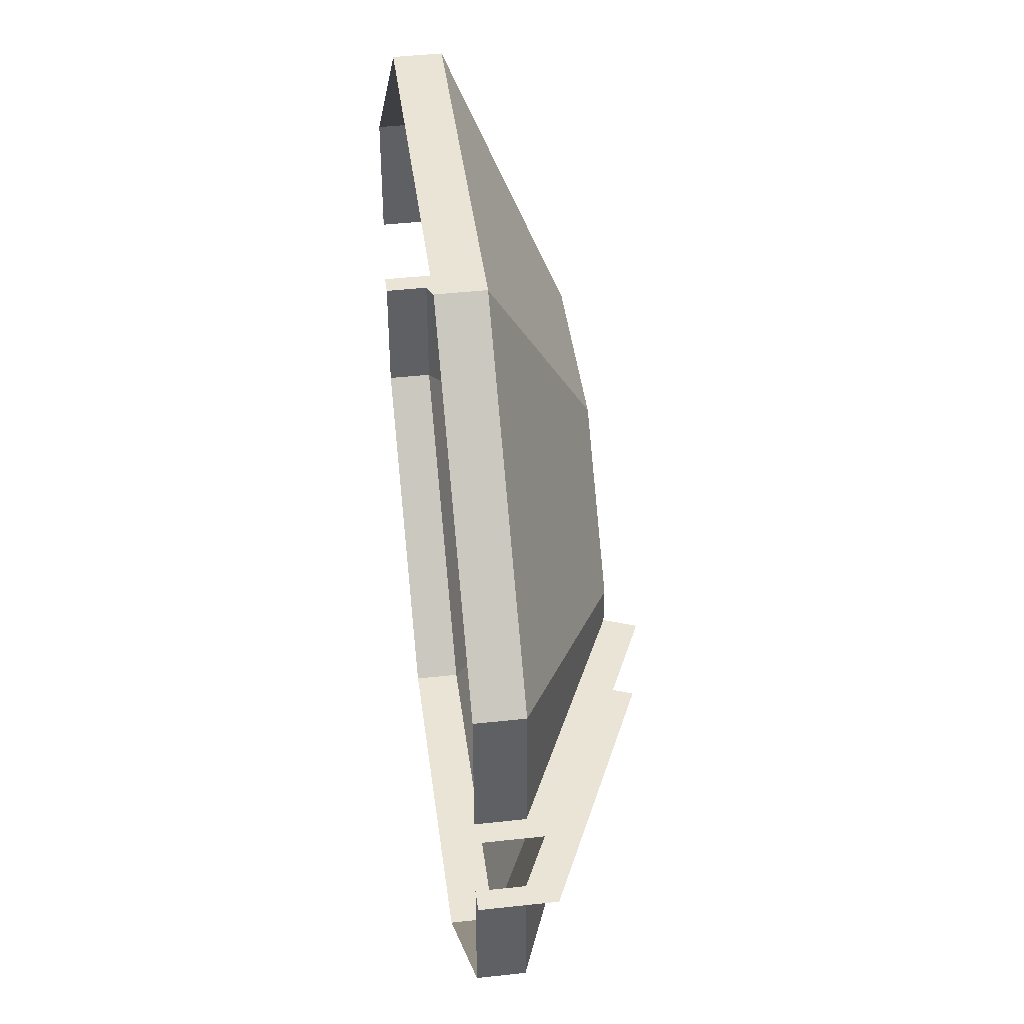
<metadata>
{"format":"obj","ext":"obj","renderer":"f3d","projection":"perspective","resolution":1024,"background":"white","views":[{"elev":43.8,"azim":-97.4,"up":"+Z"}]}
</metadata>
<code>
g stadium_arena
v 0.05769 0.1547 0.02011
v 0.06235 0.1547 0.02153
v 0.05852 0.1547 0.03032
v 0.05309 0.1547 0.03911
v 0.04636 0.1547 0.04695
v 0.03848 0.1547 0.05363
v 0.02965 0.1547 0.059
v 0.02009 0.1547 0.06293
v 0.01064 0.1547 0.06526
v 0.01861 0.1547 0.05831
v 0.009855 0.1547 0.06047
v 0.02746 0.1547 0.05467
v 0.03564 0.1547 0.0497
v 0.04293 0.1547 0.0435
v 0.04917 0.1547 0.03625
v 0.0542 0.1547 0.0281
v 0.05841 0.1547 0.01801
v 0.06334 0.1547 0.01881
v 0.06069 0.1547 0.02563
v 0.05598 0.1547 0.03482
v 0.04988 0.1547 0.04316
v 0.04255 0.1547 0.05044
v 0.03417 0.1547 0.05649
v 0.02495 0.1547 0.06115
v 0.01511 0.1547 0.06432
v 0.004515 0.1547 0.06593
v 0.004178 0.1547 0.06109
v 0.01399 0.1547 0.05959
v 0.02311 0.1547 0.05666
v 0.03165 0.1547 0.05235
v 0.03941 0.1547 0.04674
v 0.0462 0.1547 0.04
v 0.05185 0.1547 0.03227
v 0.05622 0.1547 0.02376
v 0.05877 0.1547 0.01667
v 0.06401 0.1547 0.01669
v 0.006777 0.1547 0.06089
v 0.007321 0.1547 0.06572
v -0.05812 0.1547 0.01975
v -0.06279 0.1547 0.02114
v -0.059 0.1547 0.02995
v -0.05363 0.1547 0.03878
v -0.04695 0.1547 0.04666
v -0.03911 0.1547 0.05339
v -0.03032 0.1547 0.05882
v -0.02079 0.1547 0.0628
v -0.01135 0.1547 0.06519
v -0.01927 0.1547 0.05819
v -0.01053 0.1547 0.06041
v -0.0281 0.1547 0.0545
v -0.03625 0.1547 0.04947
v -0.0435 0.1547 0.04324
v -0.0497 0.1547 0.03594
v -0.05467 0.1547 0.02776
v -0.05882 0.1547 0.01765
v -0.06376 0.1547 0.01841
v -0.06115 0.1547 0.02525
v -0.05649 0.1547 0.03447
v -0.05044 0.1547 0.04285
v -0.04316 0.1547 0.05018
v -0.03482 0.1547 0.05628
v -0.02563 0.1547 0.061
v -0.01581 0.1547 0.06422
v -0.005226 0.1547 0.0659
v -0.004858 0.1547 0.06106
v -0.01467 0.1547 0.0595
v -0.02376 0.1547 0.05652
v -0.03227 0.1547 0.05215
v -0.04 0.1547 0.0465
v -0.04674 0.1547 0.03971
v -0.05235 0.1547 0.03195
v -0.05666 0.1547 0.02341
v -0.05917 0.1547 0.0163
v -0.06441 0.1547 0.01629
v -0.007457 0.1547 0.06085
v -0.008031 0.1547 0.06567
v -0.0001366 0.1547 0.0254
v -0.0001509 0.1547 0.03001
v -0.02919 0.1547 0.007504
v -0.003976 0.1547 0.02508
v -0.007719 0.1547 0.02417
v -0.01127 0.1547 0.02269
v -0.01455 0.1547 0.02066
v -0.01747 0.1547 0.01815
v -0.01997 0.1547 0.01522
v -0.02197 0.1547 0.01192
v -0.02336 0.1547 0.008649
v -0.02396 0.1547 0.006676
v -0.004845 0.1547 0.02962
v -0.009422 0.1547 0.02851
v -0.01377 0.1547 0.02669
v -0.01778 0.1547 0.02422
v -0.02135 0.1547 0.02115
v -0.0244 0.1547 0.01756
v -0.02684 0.1547 0.01353
v -0.02855 0.1547 0.009539
v -0.02459 0.1547 0.003447
v -0.002062 0.1547 0.02532
v -0.005865 0.1547 0.0247
v -0.009525 0.1547 0.0235
v -0.01295 0.1547 0.02174
v -0.01606 0.1547 0.01947
v -0.01878 0.1547 0.01673
v -0.02103 0.1547 0.01361
v -0.02277 0.1547 0.01017
v -0.002506 0.1547 0.02991
v -0.007155 0.1547 0.02915
v -0.01163 0.1547 0.02769
v -0.01582 0.1547 0.02553
v -0.01962 0.1547 0.02275
v -0.02294 0.1547 0.01941
v -0.0257 0.1547 0.01559
v -0.02782 0.1547 0.01139
v -0.06585 0.1547 0.003285
v -0.06587 0.1547 0.007409
v 0.02903 0.1547 0.007685
v 0.003704 0.1547 0.02511
v 0.007453 0.1547 0.02422
v 0.01102 0.1547 0.02276
v 0.01431 0.1547 0.02075
v 0.01725 0.1547 0.01826
v 0.01976 0.1547 0.01534
v 0.02178 0.1547 0.01206
v 0.02319 0.1547 0.008794
v 0.0238 0.1547 0.006825
v 0.004546 0.1547 0.02965
v 0.009129 0.1547 0.02857
v 0.01349 0.1547 0.02678
v 0.01751 0.1547 0.02433
v 0.0211 0.1547 0.02128
v 0.02417 0.1547 0.01771
v 0.02664 0.1547 0.0137
v 0.02837 0.1547 0.009716
v 0.02446 0.1547 0.0036
v 0.02446 0.1547 0.0036
v 0.001789 0.1547 0.02533
v 0.005596 0.1547 0.02474
v 0.009264 0.1547 0.02356
v 0.0127 0.1547 0.02182
v 0.01583 0.1547 0.01957
v 0.01856 0.1547 0.01685
v 0.02083 0.1547 0.01374
v 0.02259 0.1547 0.01031
v 0.002204 0.1547 0.02992
v 0.006859 0.1547 0.0292
v 0.01134 0.1547 0.02776
v 0.01555 0.1547 0.02563
v 0.01936 0.1547 0.02288
v 0.02271 0.1547 0.01956
v 0.02549 0.1547 0.01575
v 0.02764 0.1547 0.01156
v 0.06572 0.1547 0.003695
v 0.0657 0.1547 0.007819
v -0.5306 0.4083 1.281
v 0.5306 0.4083 1.281
v 0.5306 0.5436 1.281
v -0.5306 0.5436 1.281
v -1.281 0.4083 0.5306
v -1.281 0.5436 0.5306
v 1.281 0.4083 0.5306
v 1.281 0.5436 0.5306
v -1.281 0.4083 0.1404
v -1.281 0.5436 0.1404
v 1.281 0.4083 0.1404
v 1.281 0.5436 0.1404
v -0.5306 0.4084 1.281
v 0.5306 0.4084 1.281
v -1.281 0.4084 0.5306
v 1.281 0.4084 0.5306
v -1.281 0.4084 0.1404
v 1.281 0.4084 0.1404
v 0.9058 0.4084 0.9058
v -0.9058 0.4084 0.9058
v 1.907e-07 0.4084 1.281
v 1.326e-07 0.1018 0.6074
v -0.4295 0.1018 0.4295
v 0.4295 0.1018 0.4295
v 0.2653 0.4084 1.281
v 0.2516 0.1018 0.6074
v -0.7182 0.4084 1.093
v 1.093 0.4084 0.7182
v 0.6074 0.1018 0.2516
v -1.281 0.4084 0.3355
v 1.281 0.4084 0.3355
v 0.6074 0.1018 0.1404
v -0.6074 0.1018 0.1404
v 0.7182 0.4084 1.093
v -0.6074 0.1018 0.2516
v -1.093 0.4084 0.7182
v -0.2516 0.1018 0.6074
v -0.2653 0.4084 1.281
v -0.1258 0.1018 0.6074
v 0.1258 0.1018 0.6074
v -0.5185 0.1018 0.3406
v -0.3406 0.1018 0.5185
v 0.3406 0.1018 0.5185
v 0.5185 0.1018 0.3406
v -0.6074 0.1018 0.196
v 0.6074 0.1018 0.196
v 0.6074 0.1018 0.2238
v 0.6074 0.1018 0.1682
v -0.6074 0.1018 0.2238
v -0.6074 0.1018 0.1682
v 0.5629 0.1018 0.2961
v 0.474 0.1018 0.385
v 0.2961 0.1018 0.5629
v 0.385 0.1018 0.474
v 0.1887 0.1018 0.6074
v 0.0629 0.1018 0.6074
v -0.1887 0.1018 0.6074
v -0.0629 0.1018 0.6074
v -0.1327 0.4084 1.281
v 0.812 0.4084 0.9996
v 1.281 0.4084 0.2379
v -1.281 0.4084 0.433
v 1.187 0.4084 0.6244
v 0.398 0.4084 1.281
v 0.1327 0.4084 1.281
v 0.9996 0.4084 0.812
v -1.281 0.4084 0.2379
v 1.281 0.4084 0.433
v 0.6244 0.4084 1.187
v -0.398 0.4084 1.281
v -0.5306 0.4083 -1.281
v 0.5306 0.4083 -1.281
v 0.5306 0.5436 -1.281
v -0.5306 0.5436 -1.281
v -1.281 0.4083 -0.5306
v -1.281 0.5436 -0.5306
v 1.281 0.4083 -0.5306
v 1.281 0.5436 -0.5306
v -1.281 0.4083 -0.1404
v -1.281 0.5436 -0.1404
v 1.281 0.4083 -0.1404
v 1.281 0.5436 -0.1404
v -0.5306 0.4084 -1.281
v 0.5306 0.4084 -1.281
v -1.281 0.4084 -0.5306
v 1.281 0.4084 -0.5306
v -1.281 0.4084 -0.1404
v 1.281 0.4084 -0.1404
v 0.9058 0.4084 -0.9058
v -0.9058 0.4084 -0.9058
v 1.907e-07 0.4084 -1.281
v 1.326e-07 0.1018 -0.6074
v -0.4295 0.1018 -0.4295
v 0.4295 0.1018 -0.4295
v 0.2653 0.4084 -1.281
v 0.2516 0.1018 -0.6074
v -0.7182 0.4084 -1.093
v 1.093 0.4084 -0.7182
v 0.6074 0.1018 -0.2516
v -1.281 0.4084 -0.3355
v 1.281 0.4084 -0.3355
v 0.6074 0.1018 -0.1404
v -0.6074 0.1018 -0.1404
v 0.7182 0.4084 -1.093
v -0.6074 0.1018 -0.2516
v -1.093 0.4084 -0.7182
v -0.2516 0.1018 -0.6074
v -0.2653 0.4084 -1.281
v -0.1258 0.1018 -0.6074
v 0.1258 0.1018 -0.6074
v -0.5185 0.1018 -0.3406
v -0.3406 0.1018 -0.5185
v 0.3406 0.1018 -0.5185
v 0.5185 0.1018 -0.3406
v -0.6074 0.1018 -0.196
v 0.6074 0.1018 -0.196
v 0.6074 0.1018 -0.2238
v 0.6074 0.1018 -0.1682
v -0.6074 0.1018 -0.2238
v -0.6074 0.1018 -0.1682
v 1.281 0.4084 -0.2379
v -1.281 0.4084 -0.433
v -1.281 0.4084 -0.2379
v 1.281 0.4084 -0.433
v -0.01078 0.1547 0.009002
v -0.008676 0.1547 0.01104
v -0.006193 0.1547 0.01259
v -0.003442 0.1547 0.01359
v -0.0005425 0.1547 0.014
v 0.002378 0.1547 0.01379
v 0.005193 0.1547 0.01299
v 0.007778 0.1547 0.01161
v 0.01002 0.1547 0.009729
v 0.01182 0.1547 0.007422
v 0.01311 0.1547 0.00479
v 0.01381 0.1547 0.001949
v 0.01392 0.1547 -0.0009768
v 0.01341 0.1547 -0.00386
v 0.01231 0.1547 -0.006575
v 0.01067 0.1547 -0.009002
v 0.008569 0.1547 -0.01104
v 0.006086 0.1547 -0.01259
v 0.003334 0.1547 -0.01359
v 0.0004351 0.1547 -0.014
v -0.002486 0.1547 -0.01379
v -0.0053 0.1547 -0.01299
v -0.007885 0.1547 -0.01161
v -0.01013 0.1547 -0.009729
v -0.01193 0.1547 -0.007421
v -0.01321 0.1547 -0.00479
v -0.01392 0.1547 -0.001949
v -0.01402 0.1547 0.000977
v -0.01352 0.1547 0.00386
v -0.01242 0.1547 0.006575
v -0.478 0.1537 -0.001511
v -0.471 0.1537 0.08151
v -0.4497 0.1537 0.162
v -0.4147 0.1537 0.2377
v -0.3671 0.1537 0.3061
v -0.3084 0.1537 0.3652
v -0.2403 0.1537 0.4132
v -0.1649 0.1537 0.4486
v -0.08448 0.1537 0.4704
v -0.001504 0.1537 0.4779
v 0.08152 0.1537 0.4709
v 0.1621 0.1537 0.4496
v 0.2377 0.1537 0.4146
v 0.3061 0.1537 0.3671
v 0.3652 0.1537 0.3083
v 0.4132 0.1537 0.2402
v 0.4486 0.1537 0.1648
v 0.4704 0.1537 0.08444
v 0.4779 0.1537 0.001468
v 0.4709 0.1537 -0.08155
v 0.4496 0.1537 -0.1621
v 0.4147 0.1537 -0.2377
v 0.3671 0.1537 -0.3061
v 0.3084 0.1537 -0.3652
v 0.2403 0.1537 -0.4132
v 0.1649 0.1537 -0.4486
v 0.08445 0.1537 -0.4705
v 0.001475 0.1537 -0.478
v -0.08154 0.1537 -0.471
v -0.1621 0.1537 -0.4497
v -0.2377 0.1537 -0.4147
v -0.3061 0.1537 -0.3671
v -0.3652 0.1537 -0.3084
v -0.4132 0.1537 -0.2403
v -0.4486 0.1537 -0.1649
v -0.4705 0.1537 -0.08448
v -0.05812 0.1547 -0.01975
v -0.06279 0.1547 -0.02114
v -0.059 0.1547 -0.02995
v -0.05363 0.1547 -0.03878
v -0.04695 0.1547 -0.04666
v -0.03911 0.1547 -0.05339
v -0.03032 0.1547 -0.05882
v -0.02079 0.1547 -0.0628
v -0.01135 0.1547 -0.06519
v -0.01927 0.1547 -0.05819
v -0.01053 0.1547 -0.06041
v -0.0281 0.1547 -0.0545
v -0.03625 0.1547 -0.04947
v -0.0435 0.1547 -0.04324
v -0.0497 0.1547 -0.03594
v -0.05467 0.1547 -0.02776
v -0.05882 0.1547 -0.01765
v -0.06376 0.1547 -0.01841
v -0.06115 0.1547 -0.02525
v -0.05649 0.1547 -0.03447
v -0.05044 0.1547 -0.04285
v -0.04316 0.1547 -0.05018
v -0.03482 0.1547 -0.05628
v -0.02563 0.1547 -0.061
v -0.01581 0.1547 -0.06422
v -0.005226 0.1547 -0.0659
v -0.004858 0.1547 -0.06106
v -0.01467 0.1547 -0.0595
v -0.02376 0.1547 -0.05652
v -0.03227 0.1547 -0.05215
v -0.04 0.1547 -0.0465
v -0.04674 0.1547 -0.03971
v -0.05235 0.1547 -0.03195
v -0.05666 0.1547 -0.02341
v -0.05917 0.1547 -0.0163
v -0.06441 0.1547 -0.01629
v -0.007457 0.1547 -0.06085
v -0.008031 0.1547 -0.06567
v 0.05769 0.1547 -0.02011
v 0.06235 0.1547 -0.02153
v 0.05852 0.1547 -0.03032
v 0.05309 0.1547 -0.03911
v 0.04636 0.1547 -0.04695
v 0.03848 0.1547 -0.05363
v 0.02965 0.1547 -0.059
v 0.02009 0.1547 -0.06293
v 0.01064 0.1547 -0.06526
v 0.01861 0.1547 -0.05831
v 0.009855 0.1547 -0.06047
v 0.02746 0.1547 -0.05467
v 0.03564 0.1547 -0.0497
v 0.04293 0.1547 -0.0435
v 0.04917 0.1547 -0.03625
v 0.0542 0.1547 -0.0281
v 0.05841 0.1547 -0.01801
v 0.06334 0.1547 -0.01881
v 0.06069 0.1547 -0.02563
v 0.05598 0.1547 -0.03482
v 0.04988 0.1547 -0.04316
v 0.04255 0.1547 -0.05044
v 0.03417 0.1547 -0.05649
v 0.02495 0.1547 -0.06115
v 0.01511 0.1547 -0.06432
v 0.004515 0.1547 -0.06593
v 0.004178 0.1547 -0.06109
v 0.01399 0.1547 -0.05959
v 0.02311 0.1547 -0.05666
v 0.03165 0.1547 -0.05235
v 0.03941 0.1547 -0.04674
v 0.0462 0.1547 -0.04
v 0.05185 0.1547 -0.03227
v 0.05622 0.1547 -0.02376
v 0.05877 0.1547 -0.01667
v 0.06401 0.1547 -0.01669
v 0.006777 0.1547 -0.06089
v 0.007321 0.1547 -0.06572
v -0.0001366 0.1547 -0.0254
v -0.0001509 0.1547 -0.03001
v -0.02919 0.1547 -0.007504
v -0.003976 0.1547 -0.02508
v -0.007719 0.1547 -0.02417
v -0.01127 0.1547 -0.02269
v -0.01455 0.1547 -0.02066
v -0.01747 0.1547 -0.01815
v -0.01997 0.1547 -0.01522
v -0.02197 0.1547 -0.01192
v -0.02336 0.1547 -0.008649
v -0.02396 0.1547 -0.006676
v -0.004845 0.1547 -0.02962
v -0.009422 0.1547 -0.02851
v -0.01377 0.1547 -0.02669
v -0.01778 0.1547 -0.02422
v -0.02135 0.1547 -0.02115
v -0.0244 0.1547 -0.01756
v -0.02684 0.1547 -0.01353
v -0.02855 0.1547 -0.009539
v -0.02459 0.1547 -0.003447
v -0.002062 0.1547 -0.02532
v -0.005865 0.1547 -0.0247
v -0.009525 0.1547 -0.0235
v -0.01295 0.1547 -0.02174
v -0.01606 0.1547 -0.01947
v -0.01878 0.1547 -0.01673
v -0.02103 0.1547 -0.01361
v -0.02277 0.1547 -0.01017
v -0.002506 0.1547 -0.02991
v -0.007155 0.1547 -0.02915
v -0.01163 0.1547 -0.02769
v -0.01582 0.1547 -0.02553
v -0.01962 0.1547 -0.02275
v -0.02294 0.1547 -0.01941
v -0.0257 0.1547 -0.01559
v -0.02782 0.1547 -0.01139
v -0.06585 0.1547 -0.003285
v -0.06587 0.1547 -0.007409
v 0.02903 0.1547 -0.007685
v 0.003704 0.1547 -0.02511
v 0.007453 0.1547 -0.02422
v 0.01102 0.1547 -0.02276
v 0.01431 0.1547 -0.02075
v 0.01725 0.1547 -0.01826
v 0.01976 0.1547 -0.01534
v 0.02178 0.1547 -0.01206
v 0.02319 0.1547 -0.008794
v 0.0238 0.1547 -0.006825
v 0.004546 0.1547 -0.02965
v 0.009129 0.1547 -0.02857
v 0.01349 0.1547 -0.02678
v 0.01751 0.1547 -0.02433
v 0.0211 0.1547 -0.02128
v 0.02417 0.1547 -0.01771
v 0.02664 0.1547 -0.0137
v 0.02837 0.1547 -0.009716
v 0.02446 0.1547 -0.0036
v 0.02446 0.1547 -0.0036
v 0.001789 0.1547 -0.02533
v 0.005596 0.1547 -0.02474
v 0.009264 0.1547 -0.02356
v 0.0127 0.1547 -0.02182
v 0.01583 0.1547 -0.01957
v 0.01856 0.1547 -0.01685
v 0.02083 0.1547 -0.01374
v 0.02259 0.1547 -0.01031
v 0.002204 0.1547 -0.02992
v 0.006859 0.1547 -0.0292
v 0.01134 0.1547 -0.02776
v 0.01555 0.1547 -0.02563
v 0.01936 0.1547 -0.02288
v 0.02271 0.1547 -0.01956
v 0.02549 0.1547 -0.01575
v 0.02764 0.1547 -0.01156
v 0.06572 0.1547 -0.003695
v 0.0657 0.1547 -0.007819
v 1.346 0.5436 0.1404
v 1.346 0.3284 0.1404
v 1.346 0.3284 -0.1404
v 1.346 0.5436 -0.1404
v 0.6415 0.01547 0.1404
v -0.6415 0.01547 0.1404
v -1.343 0.3284 0.1404
v -1.343 0.3284 -0.1404
v -0.6415 0.01547 -0.1404
v 0.6415 0.01547 -0.1404
v -1.343 0.5436 0.1404
v -1.343 0.5436 -0.1404
v -0.5306 0.4083 1.281
v -0.5306 0.5436 1.281
v 0.5306 0.4083 1.281
v 0.5306 0.5436 1.281
v -1.281 0.4083 0.5306
v -1.281 0.5436 0.5306
v 1.281 0.5436 0.5306
v 1.281 0.4083 0.5306
v 1.281 0.4084 0.5306
v 0.6074 0.1018 0.2516
v -0.6074 0.1018 0.2516
v -1.281 0.4084 0.5306
v -0.2516 0.1018 0.6074
v -0.5306 0.4084 1.281
v 0.2516 0.1018 0.6074
v 0.5306 0.4084 1.281
v -0.5306 0.5436 -1.281
v -0.5306 0.4083 -1.281
v 0.5306 0.4083 -1.281
v 0.5306 0.5436 -1.281
v -1.281 0.5436 -0.5306
v -1.281 0.4083 -0.5306
v 1.281 0.4083 -0.5306
v 1.281 0.5436 -0.5306
v 0.5306 0.4084 -1.281
v 0.2516 0.1018 -0.6074
v -0.5306 0.4084 -1.281
v -0.2516 0.1018 -0.6074
v -1.281 0.4084 -0.5306
v -0.6074 0.1018 -0.2516
v 0.6074 0.1018 -0.2516
v 1.281 0.4084 -0.5306
v 1.281 0.4083 0.1404
v 1.281 0.5436 0.1404
v 1.281 0.5436 -0.1404
v 1.281 0.4083 -0.1404
v 0.6074 0.1018 0.1404
v 1.346 0.3284 0.1404
v 1.281 0.4084 0.1404
v -1.281 0.4084 0.1404
v -0.6074 0.1018 0.1404
v -0.6074 0.1018 -0.1404
v -1.281 0.4084 -0.1404
v 1.281 0.4084 -0.1404
v 1.346 0.3284 -0.1404
v 0.6074 0.1018 -0.1404
v -1.281 0.5436 0.1404
v -1.343 0.3284 0.1404
v -1.281 0.4083 0.1404
v -1.281 0.4083 -0.1404
v -1.343 0.3284 -0.1404
v -1.281 0.5436 -0.1404
g stadium_arena_0
f 2 18 17
f 1 2 17
f 17 18 35
f 18 36 35
f 19 2 1
f 34 19 1
f 3 19 34
f 16 3 34
f 20 3 16
f 33 20 16
f 4 20 33
f 15 4 33
f 21 4 15
f 32 21 15
f 5 21 32
f 14 5 32
f 22 5 14
f 31 22 14
f 6 22 31
f 13 6 31
f 23 6 13
f 30 23 13
f 7 23 30
f 12 7 30
f 24 7 12
f 29 24 12
f 8 24 29
f 10 8 29
f 25 8 10
f 28 25 10
f 9 25 28
f 11 9 28
f 11 37 9
f 37 38 9
f 38 37 27
f 26 38 27
f 55 73 74
f 56 55 74
f 56 40 55
f 40 39 55
f 40 57 39
f 57 72 39
f 57 41 72
f 41 54 72
f 41 58 54
f 58 71 54
f 58 42 71
f 42 53 71
f 42 59 53
f 59 70 53
f 59 43 70
f 43 52 70
f 43 60 52
f 60 69 52
f 60 44 69
f 44 51 69
f 44 61 51
f 61 68 51
f 61 45 68
f 45 50 68
f 45 62 50
f 62 67 50
f 62 46 67
f 46 48 67
f 46 63 48
f 63 66 48
f 63 47 66
f 47 49 66
f 47 76 49
f 76 75 49
f 75 76 65
f 76 64 65
f 106 98 80
f 89 106 80
f 106 78 98
f 78 77 98
f 89 80 99
f 107 89 99
f 107 99 81
f 90 107 81
f 90 81 100
f 108 90 100
f 108 100 82
f 91 108 82
f 91 82 101
f 109 91 101
f 109 101 83
f 92 109 83
f 92 83 102
f 110 92 102
f 110 102 84
f 93 110 84
f 93 84 103
f 111 93 103
f 111 103 85
f 94 111 85
f 94 85 104
f 112 94 104
f 112 104 86
f 95 112 86
f 95 86 105
f 113 95 105
f 113 105 87
f 96 113 87
f 96 87 79
f 87 88 79
f 79 88 97
f 79 97 114
f 115 79 114
f 78 144 136
f 77 78 136
f 136 144 117
f 144 126 117
f 117 126 137
f 126 145 137
f 137 145 118
f 145 127 118
f 118 127 138
f 127 146 138
f 138 146 119
f 146 128 119
f 119 128 139
f 128 147 139
f 139 147 120
f 147 129 120
f 120 129 140
f 129 148 140
f 140 148 121
f 148 130 121
f 121 130 141
f 130 149 141
f 141 149 122
f 149 131 122
f 122 131 142
f 131 150 142
f 142 150 123
f 150 132 123
f 123 132 143
f 132 151 143
f 143 151 124
f 151 133 124
f 124 133 125
f 133 116 125
f 134 125 116
f 135 116 153
f 152 135 153
f 297 281 282
f 283 297 282
f 297 280 281
f 297 279 280
f 297 278 279
f 297 307 278
f 297 306 307
f 297 305 306
f 297 304 305
f 297 303 304
f 283 284 297
f 297 302 303
f 284 285 297
f 285 286 297
f 286 287 297
f 287 288 297
f 288 289 297
f 289 290 297
f 290 291 297
f 291 292 297
f 292 293 297
f 293 294 297
f 294 295 297
f 295 296 297
f 297 301 302
f 297 300 301
f 297 299 300
f 297 298 299
f 360 361 379
f 378 360 379
f 345 361 360
f 344 345 360
f 362 345 344
f 377 362 344
f 346 362 377
f 359 346 377
f 363 346 359
f 376 363 359
f 347 363 376
f 358 347 376
f 364 347 358
f 375 364 358
f 348 364 375
f 357 348 375
f 365 348 357
f 374 365 357
f 349 365 374
f 356 349 374
f 366 349 356
f 373 366 356
f 350 366 373
f 355 350 373
f 367 350 355
f 372 367 355
f 351 367 372
f 353 351 372
f 368 351 353
f 371 368 353
f 352 368 371
f 354 352 371
f 381 352 354
f 380 381 354
f 381 380 370
f 369 381 370
f 383 382 398
f 399 383 398
f 399 398 416
f 417 399 416
f 383 400 382
f 400 415 382
f 400 384 415
f 384 397 415
f 384 401 397
f 401 414 397
f 401 385 414
f 385 396 414
f 385 402 396
f 402 413 396
f 402 386 413
f 386 395 413
f 386 403 395
f 403 412 395
f 403 387 412
f 387 394 412
f 387 404 394
f 404 411 394
f 404 388 411
f 388 393 411
f 388 405 393
f 405 410 393
f 405 389 410
f 389 391 410
f 389 406 391
f 406 409 391
f 406 390 409
f 390 392 409
f 418 392 390
f 419 418 390
f 418 419 408
f 419 407 408
f 449 432 423
f 441 449 423
f 421 449 441
f 420 421 441
f 423 432 442
f 432 450 442
f 442 450 424
f 450 433 424
f 424 433 443
f 433 451 443
f 443 451 425
f 451 434 425
f 425 434 444
f 434 452 444
f 444 452 426
f 452 435 426
f 426 435 445
f 435 453 445
f 445 453 427
f 453 436 427
f 427 436 446
f 436 454 446
f 446 454 428
f 454 437 428
f 428 437 447
f 437 455 447
f 447 455 429
f 455 438 429
f 429 438 448
f 438 456 448
f 448 456 430
f 456 439 430
f 430 439 422
f 431 430 422
f 431 422 440
f 440 422 457
f 422 458 457
f 421 420 479
f 487 421 479
f 487 479 460
f 469 487 460
f 469 460 480
f 488 469 480
f 488 480 461
f 470 488 461
f 470 461 481
f 489 470 481
f 489 481 462
f 471 489 462
f 471 462 482
f 490 471 482
f 490 482 463
f 472 490 463
f 472 463 483
f 491 472 483
f 491 483 464
f 473 491 464
f 473 464 484
f 492 473 484
f 492 484 465
f 474 492 465
f 474 465 485
f 493 474 485
f 493 485 466
f 475 493 466
f 475 466 486
f 494 475 486
f 494 486 467
f 476 494 467
f 476 467 468
f 459 476 468
f 468 477 459
f 459 478 496
f 478 495 496
g stadium_arena_1
f 156 155 154
f 157 156 154
f 510 509 158
f 159 510 158
f 161 160 511
f 512 161 511
f 513 162 163
f 514 513 163
f 515 165 164
f 516 515 164
f 193 209 218
f 178 193 218
f 208 193 178
f 217 208 178
f 179 208 217
f 167 179 217
f 218 209 174
f 209 175 174
f 174 175 212
f 175 211 212
f 212 211 192
f 191 212 192
f 191 192 223
f 192 210 223
f 223 210 521
f 522 223 521
f 195 176 173
f 180 195 173
f 190 195 180
f 166 190 180
f 173 176 189
f 176 194 189
f 189 194 188
f 168 189 188
f 197 205 219
f 181 197 219
f 204 197 181
f 216 204 181
f 182 204 216
f 169 182 216
f 219 205 172
f 205 177 172
f 172 177 213
f 177 207 213
f 213 207 196
f 187 213 196
f 187 196 222
f 196 206 222
f 222 206 523
f 524 222 523
f 185 201 214
f 171 185 214
f 214 201 184
f 201 199 184
f 184 199 221
f 199 200 221
f 221 200 517
f 200 518 517
f 198 203 220
f 183 198 220
f 183 215 198
f 215 202 198
f 519 202 215
f 520 519 215
f 220 203 186
f 170 220 186
f 226 227 224
f 225 226 224
f 525 229 228
f 526 525 228
f 231 528 527
f 230 231 527
f 530 529 233
f 232 530 233
f 532 531 234
f 235 532 234
f 257 237 249
f 266 257 249
f 242 257 266
f 247 242 266
f 242 247 251
f 247 267 251
f 251 267 239
f 267 252 239
f 259 238 258
f 264 259 258
f 243 259 264
f 246 243 264
f 243 246 250
f 246 265 250
f 250 265 535
f 265 536 535
f 261 236 260
f 262 261 260
f 244 261 262
f 245 244 262
f 244 245 248
f 245 263 248
f 248 263 533
f 263 534 533
f 273 268 253
f 276 273 253
f 253 268 272
f 275 253 272
f 275 272 537
f 272 538 537
f 276 240 273
f 240 256 273
f 274 254 269
f 271 274 269
f 269 254 277
f 270 269 277
f 270 277 539
f 277 540 539
f 271 255 274
f 255 241 274
f 497 498 541
f 542 497 541
f 499 500 543
f 544 499 543
f 546 501 545
f 547 546 545
f 502 503 548
f 549 502 548
f 504 505 550
f 551 504 550
f 506 553 552
f 554 506 552
f 556 507 555
f 557 556 555
f 508 559 558
f 560 508 558
g stadium_arena_2
f 318 335 317
f 335 316 317
f 335 315 316
f 335 314 315
f 335 313 314
f 335 312 313
f 335 311 312
f 335 310 311
f 335 309 310
f 335 308 309
f 335 343 308
f 335 342 343
f 335 341 342
f 335 340 341
f 335 339 340
f 335 338 339
f 335 337 338
f 335 336 337
f 318 319 335
f 319 320 335
f 320 321 335
f 321 322 335
f 322 323 335
f 323 324 335
f 324 325 335
f 325 326 335
f 326 327 335
f 327 328 335
f 328 329 335
f 329 330 335
f 330 331 335
f 331 332 335
f 332 333 335
f 333 334 335

</code>
